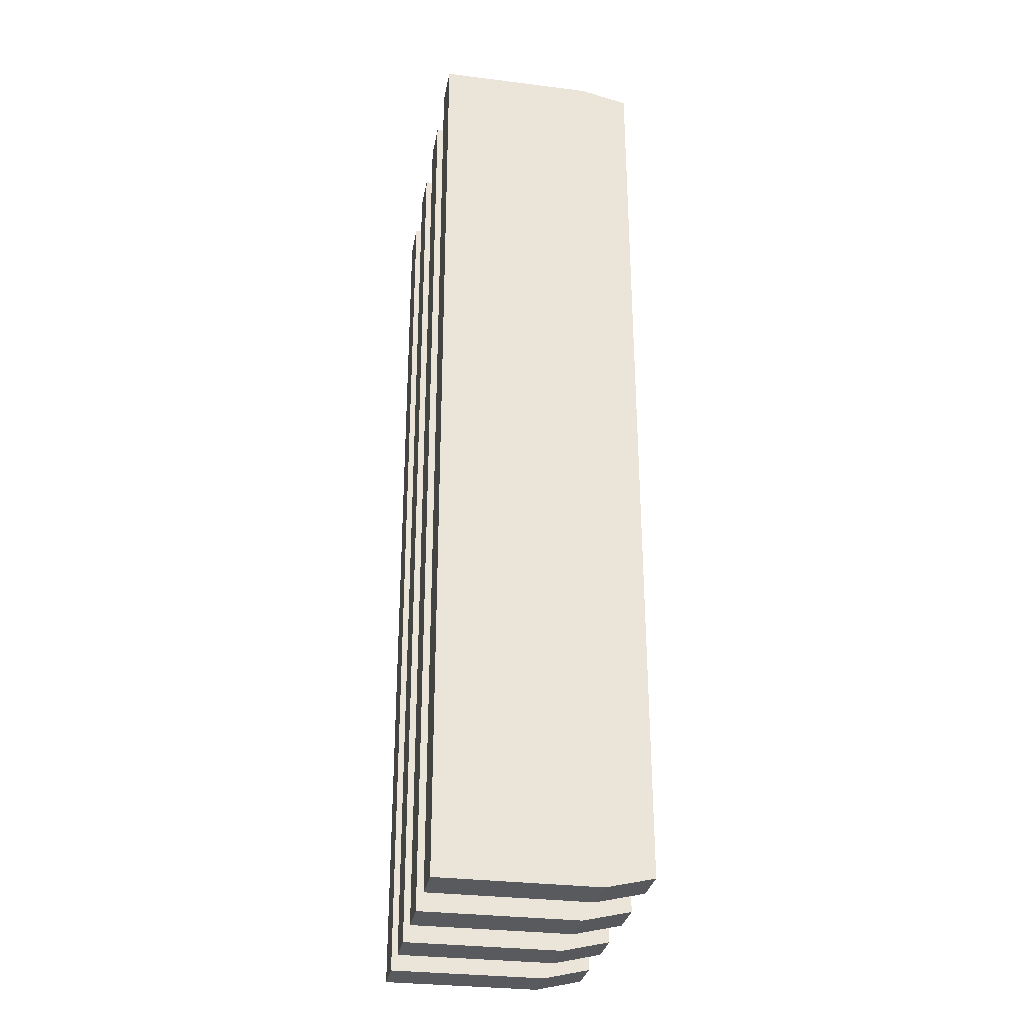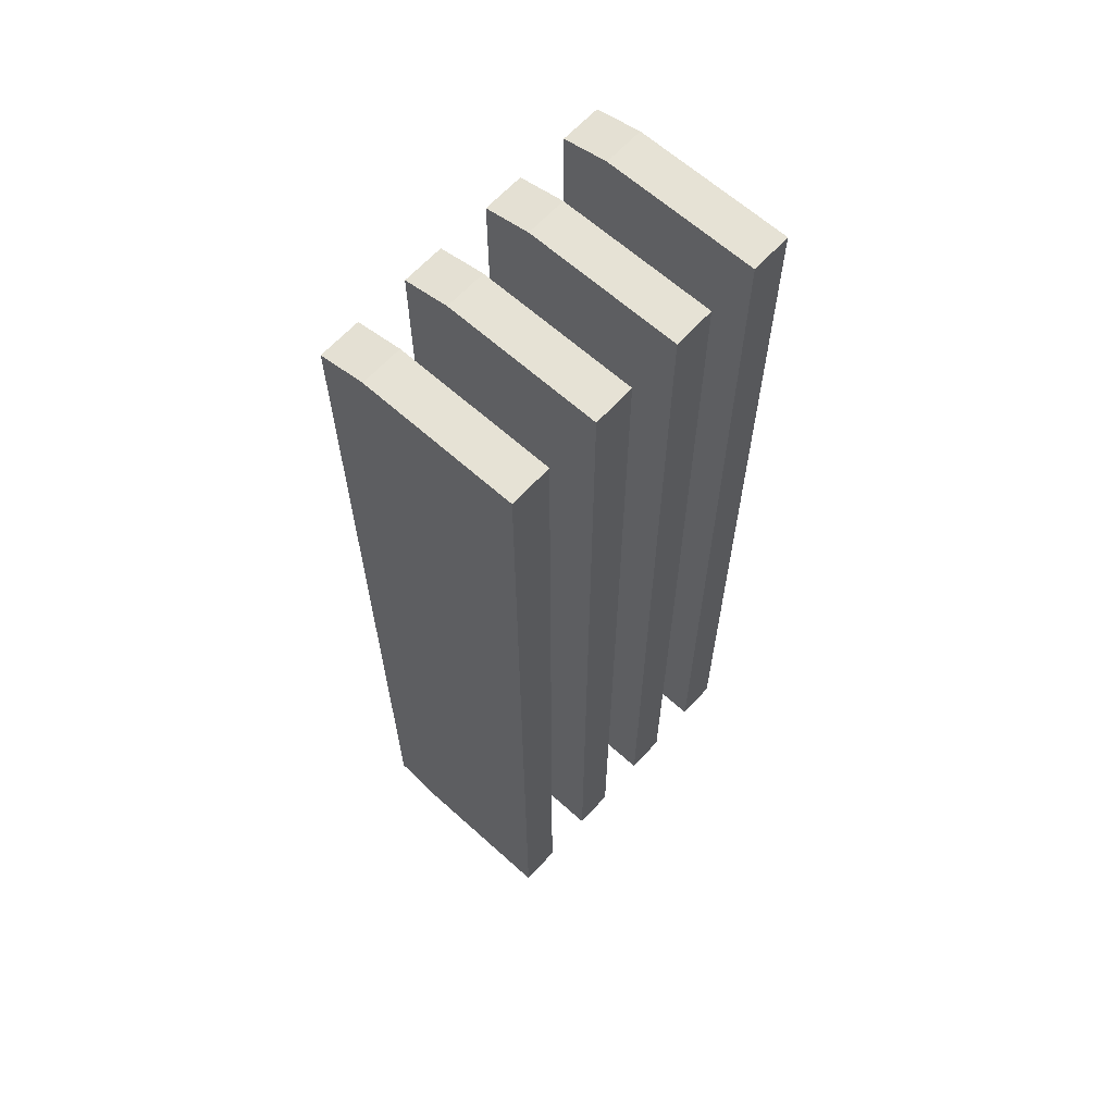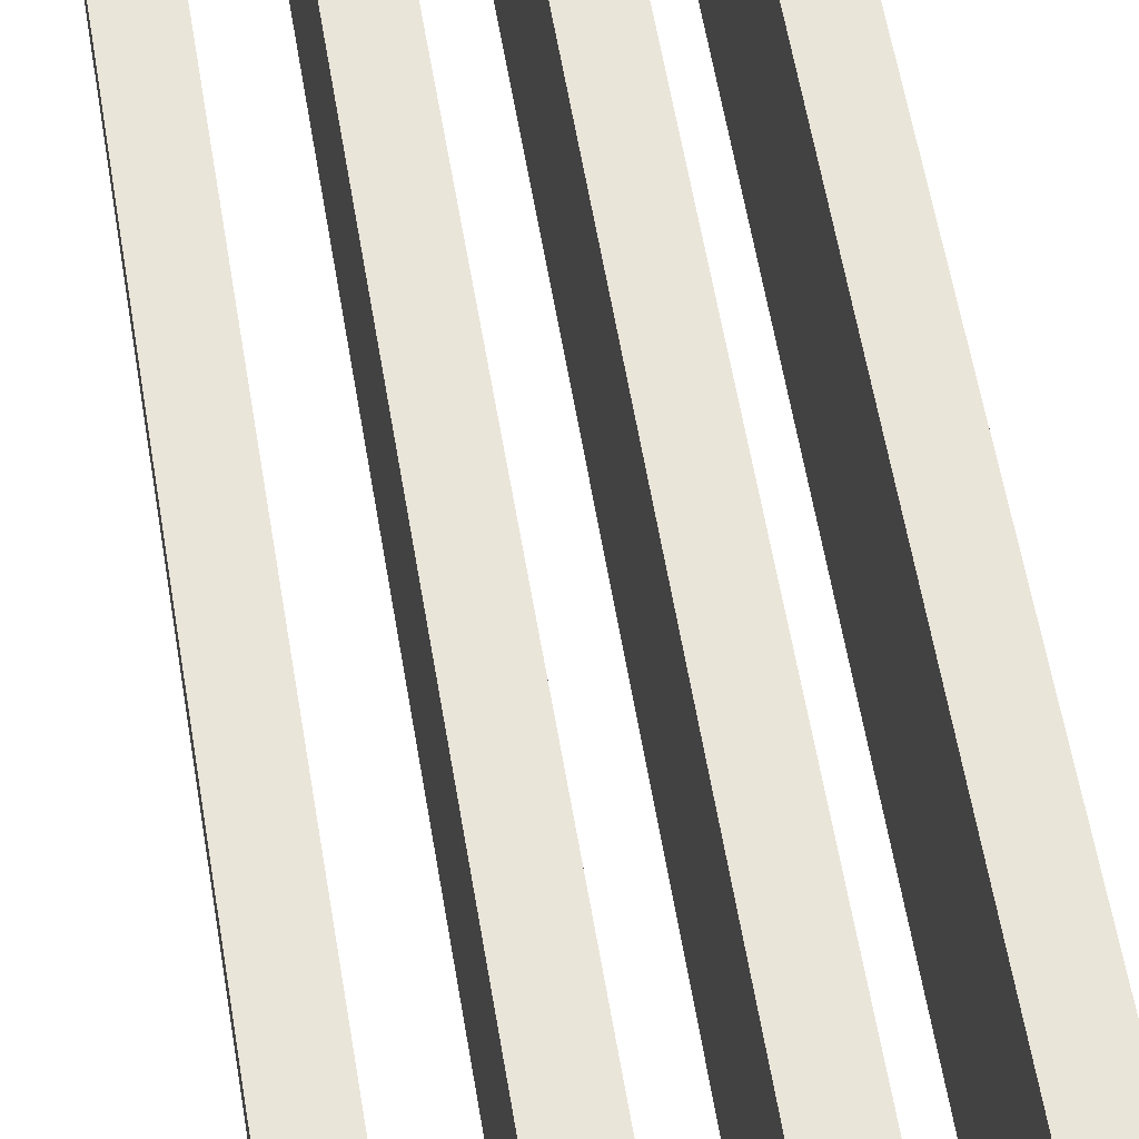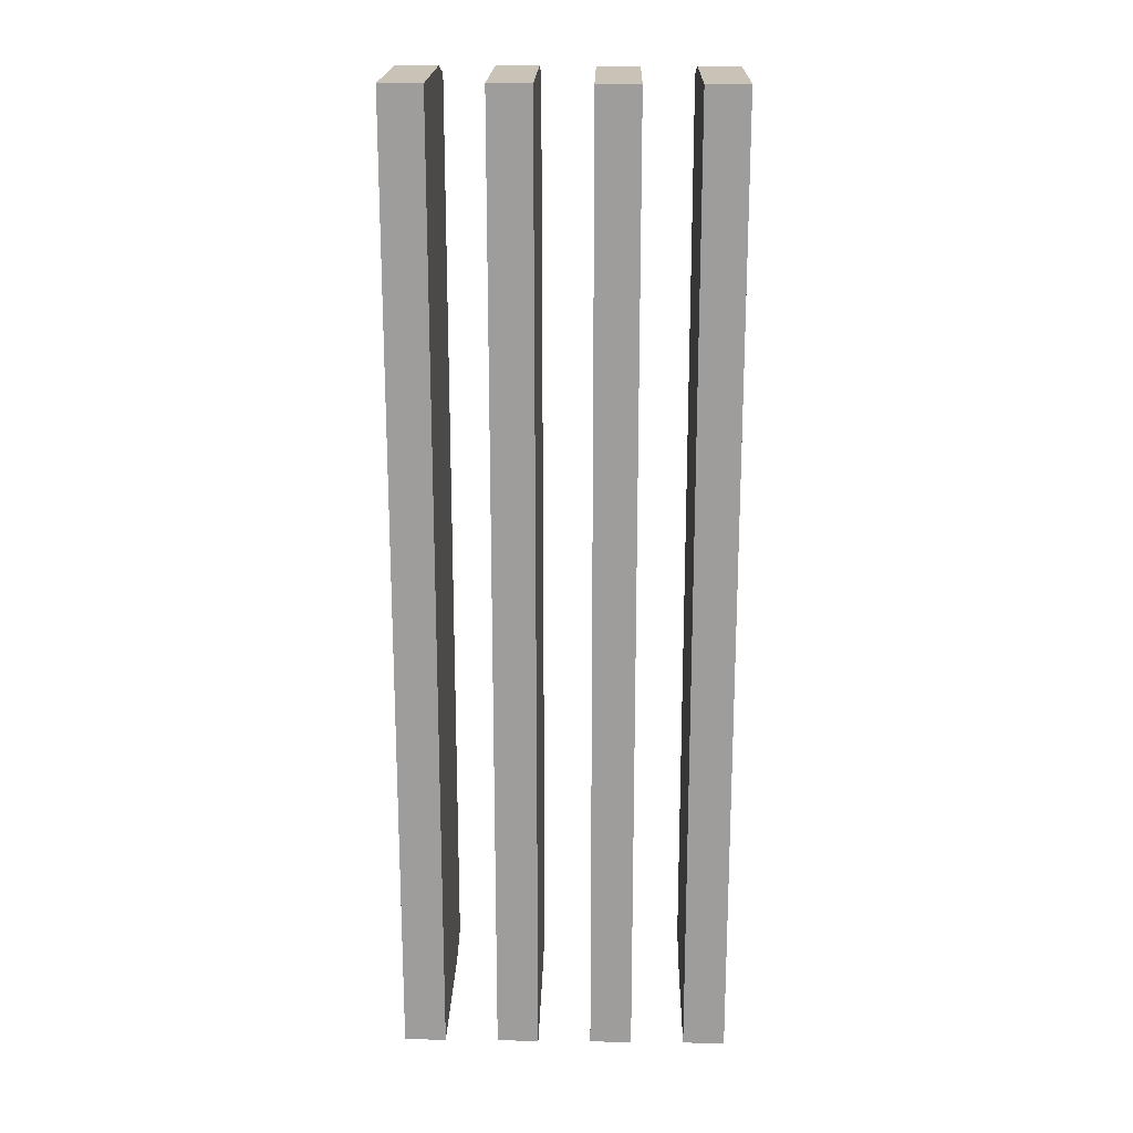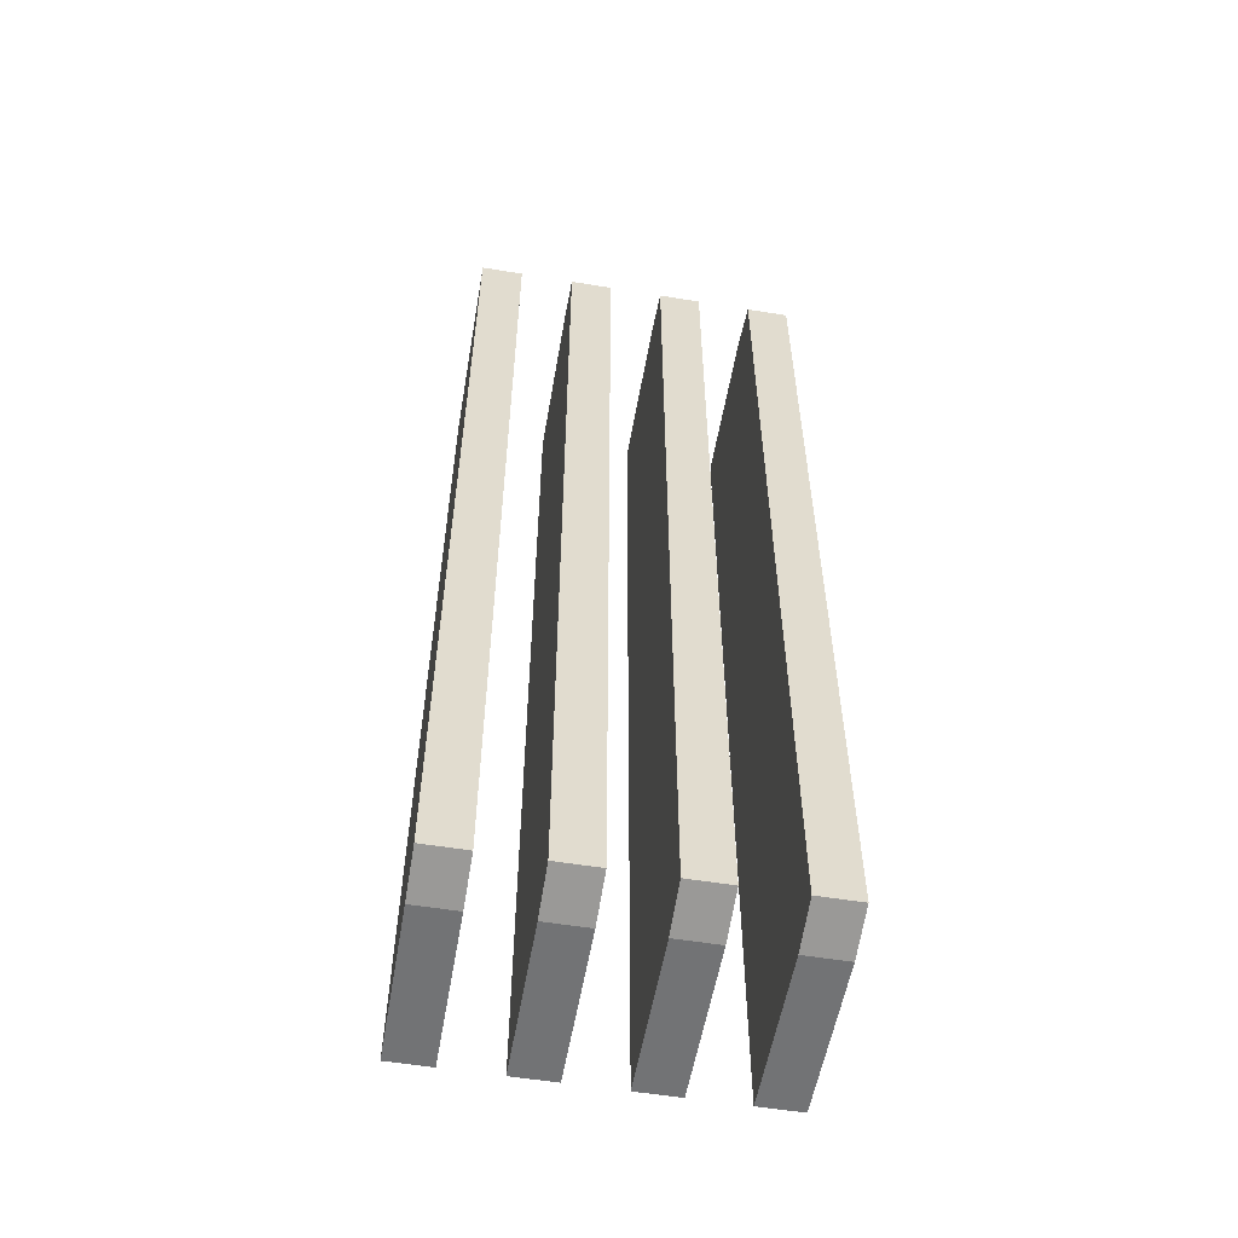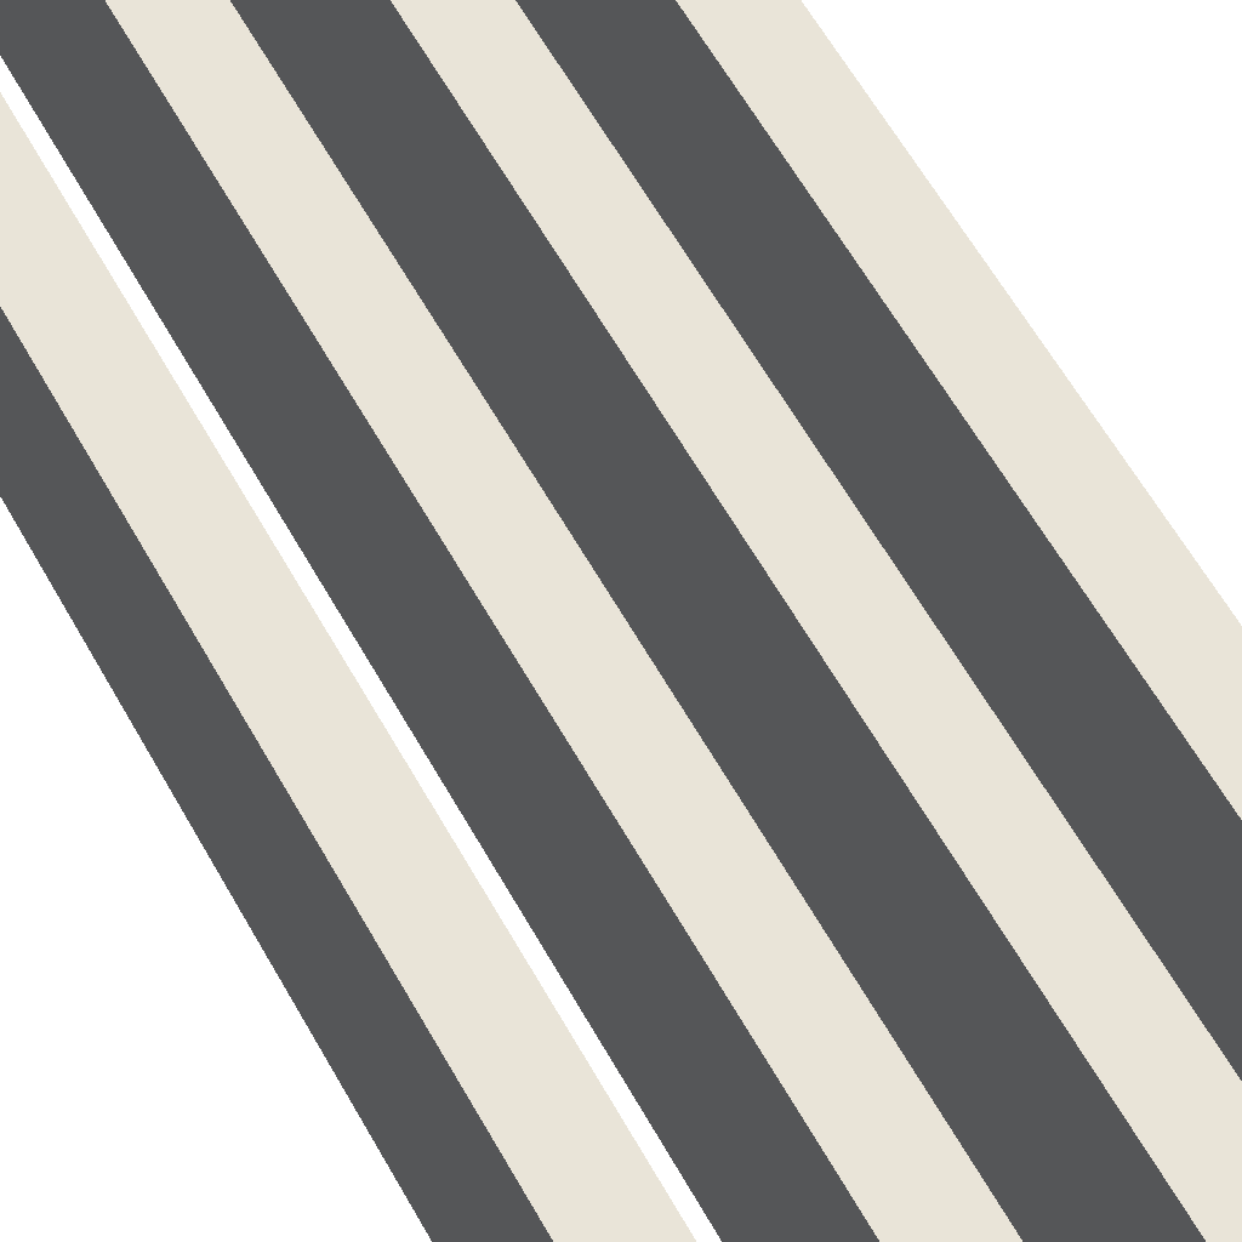
<metadata>
{"format":"obj","ext":"obj","renderer":"f3d","projection":"perspective","resolution":1024,"background":"white","views":[{"elev":-30.7,"azim":-100.2,"up":"+Y"},{"elev":64.0,"azim":132.2,"up":"+Y"},{"elev":58.2,"azim":170.6,"up":"+Z"},{"elev":19.4,"azim":-178.7,"up":"+Y"},{"elev":-55.8,"azim":-9.8,"up":"+Y"},{"elev":60.3,"azim":-29.0,"up":"+Z"}]}
</metadata>
<code>
o RAM_Cube.190
v 0.5822 3.94 -1.031
v 0.7406 3.94 -1.031
v 0.5822 0.2939 -1.031
v 0.7406 0.2939 -1.031
v 0.5822 3.94 -0.4316
v 0.7406 3.94 -0.4316
v 0.7406 0.2939 -0.4316
v 0.5822 0.2939 -0.4316
v 0.7406 0.9497 -1.031
v 0.7406 3.284 -1.031
v 0.5822 3.284 -1.031
v 0.5822 0.9497 -1.031
v 0.5822 0.9497 -0.4316
v 0.5822 3.284 -0.4316
v 0.7406 3.284 -0.4316
v 0.7406 0.9497 -0.4316
v 0.2212 3.94 -1.031
v 0.3796 3.94 -1.031
v 0.2212 0.2939 -1.031
v 0.3796 0.2939 -1.031
v 0.2212 3.94 -0.4316
v 0.3796 3.94 -0.4316
v 0.3796 0.2939 -0.4316
v 0.2212 0.2939 -0.4316
v 0.3796 0.9497 -1.031
v 0.3796 3.284 -1.031
v 0.2212 3.284 -1.031
v 0.2212 0.9497 -1.031
v 0.2212 0.9497 -0.4316
v 0.2212 3.284 -0.4316
v 0.3796 3.284 -0.4316
v 0.3796 0.9497 -0.4316
v 0.2212 3.898 -0.2508
v 0.3796 3.898 -0.2508
v 0.2212 0.3363 -0.2508
v 0.3796 0.3363 -0.2508
v 0.2212 3.94 -0.4316
v 0.3796 3.94 -0.4316
v 0.3796 0.2939 -0.4316
v 0.2212 0.2939 -0.4316
v 0.3796 3.257 -0.2508
v 0.3796 0.9768 -0.2508
v 0.2212 0.9768 -0.2508
v 0.2212 3.257 -0.2508
v 0.2212 0.9497 -0.4316
v 0.2212 3.284 -0.4316
v 0.3796 3.284 -0.4316
v 0.3796 0.9497 -0.4316
v 0.5822 3.898 -0.2508
v 0.7406 3.898 -0.2508
v 0.5822 0.3363 -0.2508
v 0.7406 0.3363 -0.2508
v 0.5822 3.94 -0.4316
v 0.7406 3.94 -0.4316
v 0.7406 0.2939 -0.4316
v 0.5822 0.2939 -0.4316
v 0.7406 3.257 -0.2508
v 0.7406 0.9768 -0.2508
v 0.5822 0.9768 -0.2508
v 0.5822 3.257 -0.2508
v 0.5822 0.9497 -0.4316
v 0.5822 3.284 -0.4316
v 0.7406 3.284 -0.4316
v 0.7406 0.9497 -0.4316
v 0.9432 3.94 -1.031
v 1.102 3.94 -1.031
v 0.9432 0.2939 -1.031
v 1.102 0.2939 -1.031
v 0.9432 3.94 -0.4316
v 1.102 3.94 -0.4316
v 1.102 0.2939 -0.4316
v 0.9432 0.2939 -0.4316
v 1.102 0.9497 -1.031
v 1.102 3.284 -1.031
v 0.9432 3.284 -1.031
v 0.9432 0.9497 -1.031
v 0.9432 0.9497 -0.4316
v 0.9432 3.284 -0.4316
v 1.102 3.284 -0.4316
v 1.102 0.9497 -0.4316
v 0.9432 3.898 -0.2508
v 1.102 3.898 -0.2508
v 0.9432 0.3363 -0.2508
v 1.102 0.3363 -0.2508
v 0.9432 3.94 -0.4316
v 1.102 3.94 -0.4316
v 1.102 0.2939 -0.4316
v 0.9432 0.2939 -0.4316
v 1.102 3.257 -0.2508
v 1.102 0.9768 -0.2508
v 0.9432 0.9768 -0.2508
v 0.9432 3.257 -0.2508
v 0.9432 0.9497 -0.4316
v 0.9432 3.284 -0.4316
v 1.102 3.284 -0.4316
v 1.102 0.9497 -0.4316
v 1.304 3.94 -1.031
v 1.462 3.94 -1.031
v 1.304 0.2939 -1.031
v 1.462 0.2939 -1.031
v 1.304 3.94 -0.4316
v 1.462 3.94 -0.4316
v 1.462 0.2939 -0.4316
v 1.304 0.2939 -0.4316
v 1.462 0.9497 -1.031
v 1.462 3.284 -1.031
v 1.304 3.284 -1.031
v 1.304 0.9497 -1.031
v 1.304 0.9497 -0.4316
v 1.304 3.284 -0.4316
v 1.462 3.284 -0.4316
v 1.462 0.9497 -0.4316
v 1.304 3.898 -0.2508
v 1.462 3.898 -0.2508
v 1.304 0.3363 -0.2508
v 1.462 0.3363 -0.2508
v 1.304 3.94 -0.4316
v 1.462 3.94 -0.4316
v 1.462 0.2939 -0.4316
v 1.304 0.2939 -0.4316
v 1.462 3.257 -0.2508
v 1.462 0.9768 -0.2508
v 1.304 0.9768 -0.2508
v 1.304 3.257 -0.2508
v 1.304 0.9497 -0.4316
v 1.304 3.284 -0.4316
v 1.462 3.284 -0.4316
v 1.462 0.9497 -0.4316
f 9 4 3 12
f 11 14 5 1
f 4 7 8 3
f 9 16 7 4
f 1 5 6 2
f 2 6 15 10
f 10 15 16 9
f 3 8 13 12
f 12 13 14 11
f 2 10 11 1
f 10 9 12 11
f 25 20 19 28
f 27 30 21 17
f 20 23 24 19
f 25 32 23 20
f 17 21 22 18
f 18 22 31 26
f 26 31 32 25
f 19 24 29 28
f 28 29 30 27
f 18 26 27 17
f 26 25 28 27
f 73 68 67 76
f 75 78 69 65
f 68 71 72 67
f 73 80 71 68
f 65 69 70 66
f 66 70 79 74
f 74 79 80 73
f 67 72 77 76
f 76 77 78 75
f 66 74 75 65
f 74 73 76 75
f 105 100 99 108
f 107 110 101 97
f 100 103 104 99
f 105 112 103 100
f 97 101 102 98
f 98 102 111 106
f 106 111 112 105
f 99 104 109 108
f 108 109 110 107
f 98 106 107 97
f 106 105 108 107
f 37 33 34 38
f 48 42 36 39
f 39 36 35 40
f 46 44 33 37
f 41 34 33 44
f 36 42 43 35
f 42 41 44 43
f 40 35 43 45
f 45 43 44 46
f 38 34 41 47
f 47 41 42 48
f 85 81 82 86
f 96 90 84 87
f 87 84 83 88
f 94 92 81 85
f 89 82 81 92
f 84 90 91 83
f 90 89 92 91
f 88 83 91 93
f 93 91 92 94
f 86 82 89 95
f 95 89 90 96
f 53 49 50 54
f 64 58 52 55
f 55 52 51 56
f 62 60 49 53
f 57 50 49 60
f 52 58 59 51
f 58 57 60 59
f 56 51 59 61
f 61 59 60 62
f 54 50 57 63
f 63 57 58 64
f 117 113 114 118
f 128 122 116 119
f 119 116 115 120
f 126 124 113 117
f 121 114 113 124
f 116 122 123 115
f 122 121 124 123
f 120 115 123 125
f 125 123 124 126
f 118 114 121 127
f 127 121 122 128

</code>
